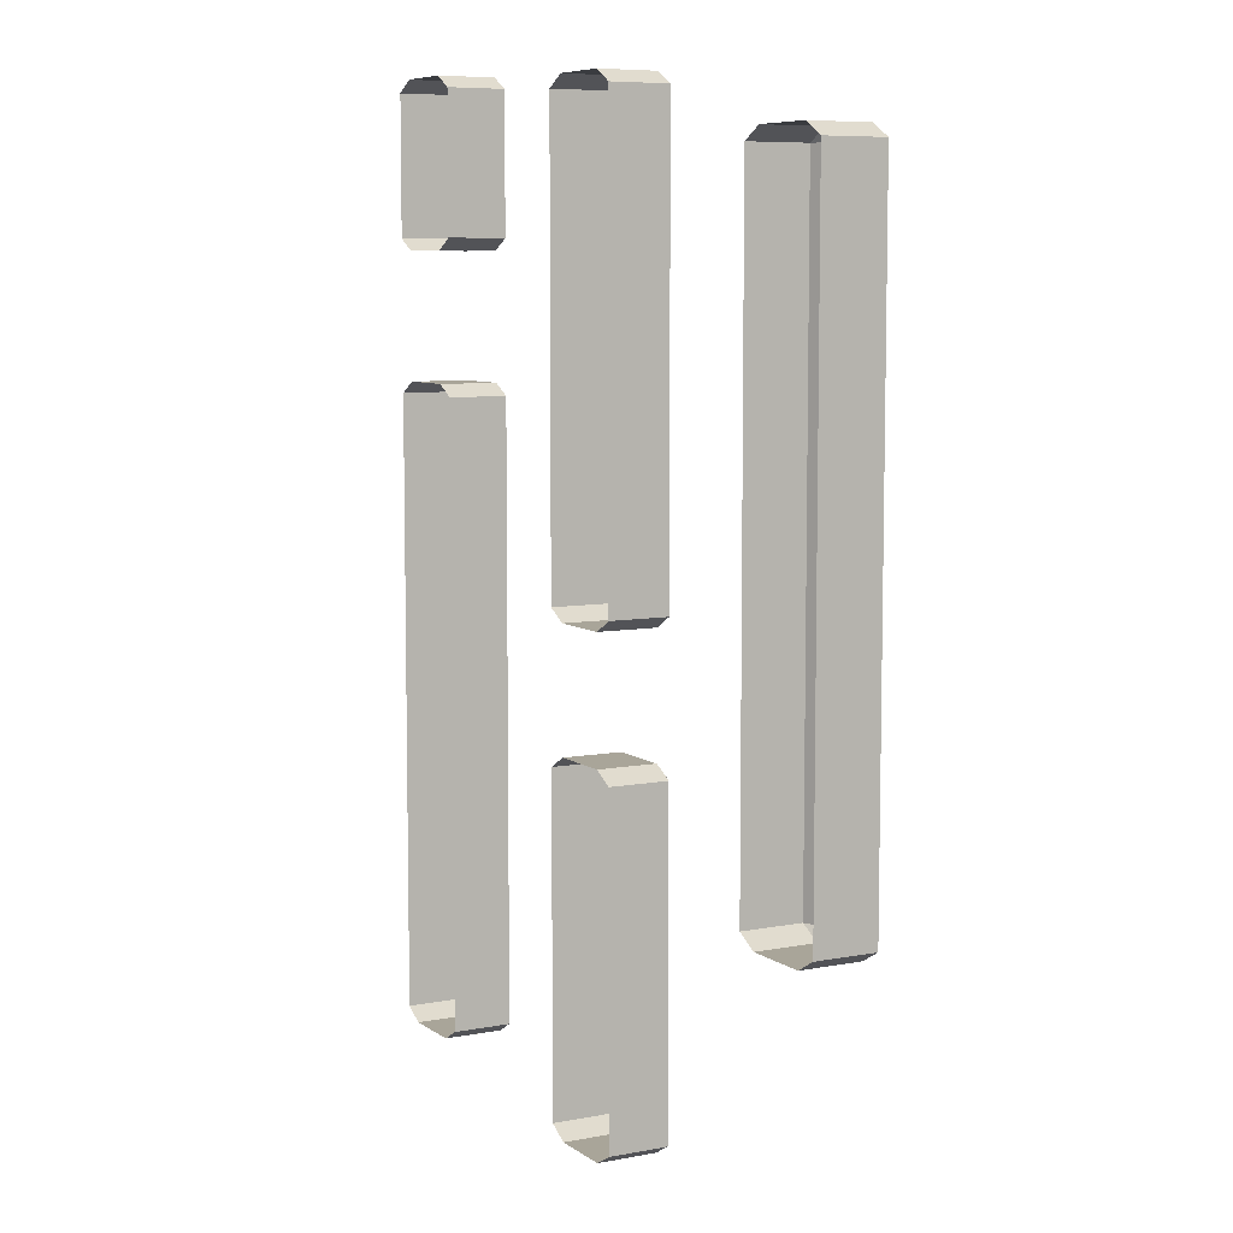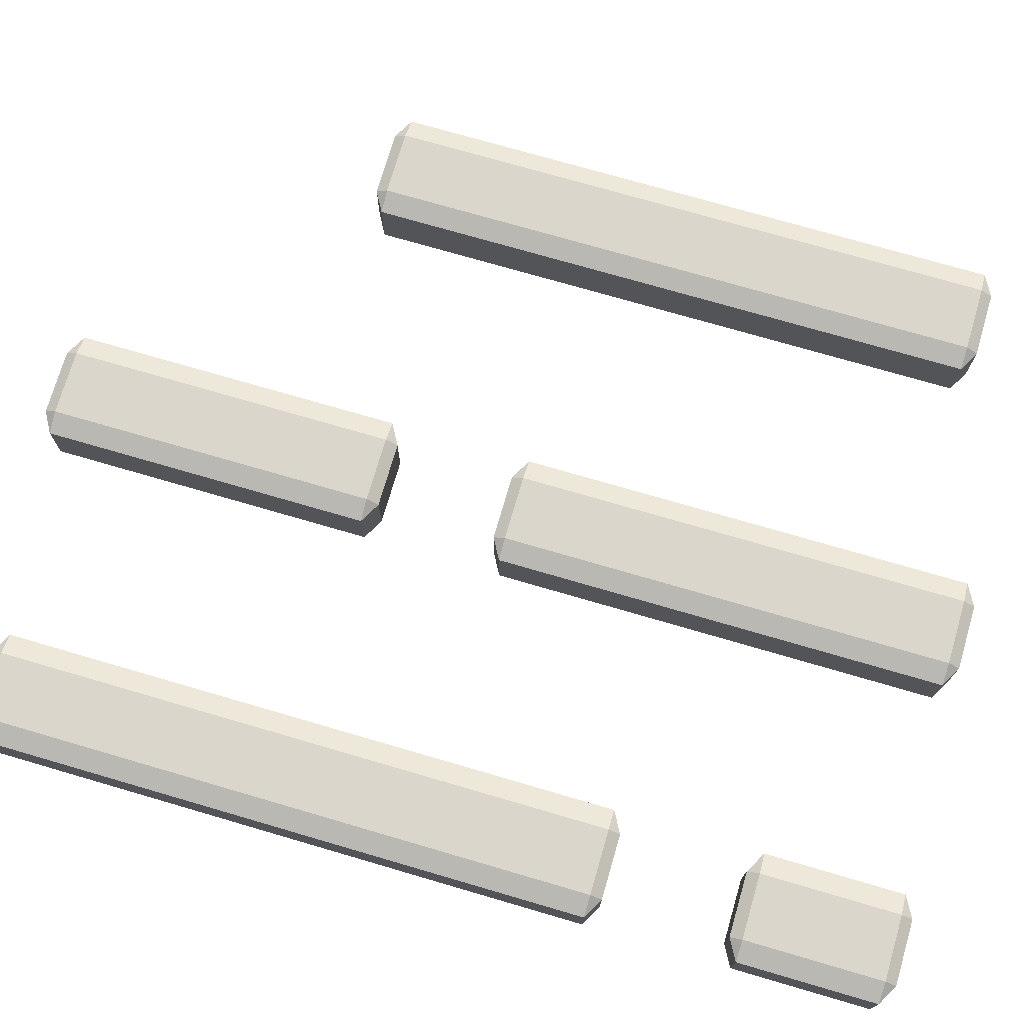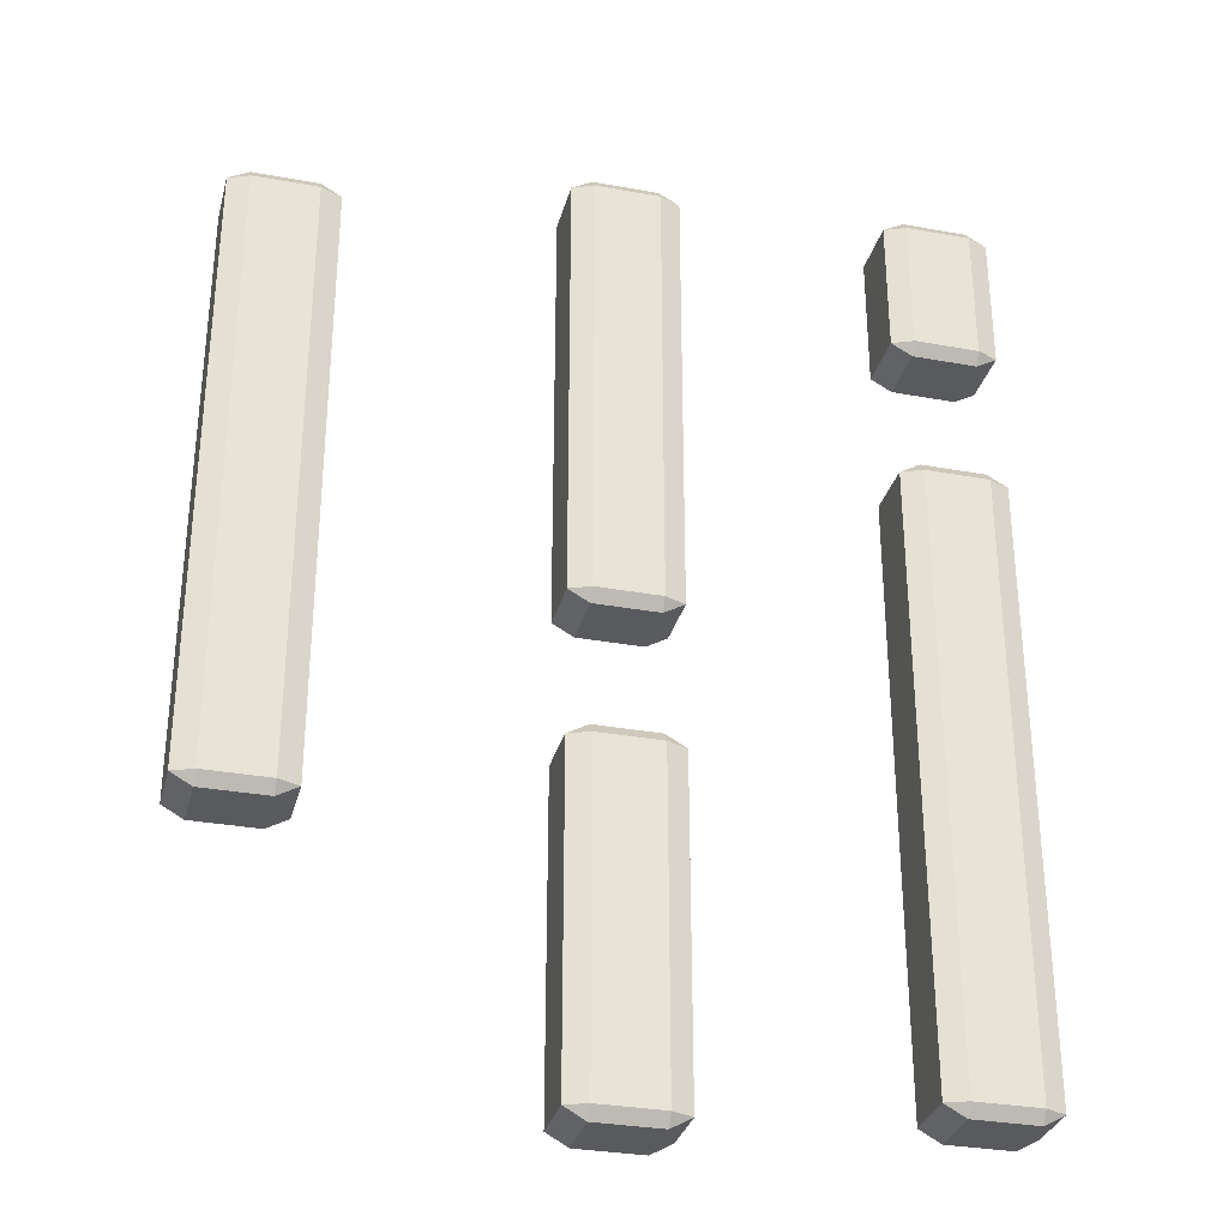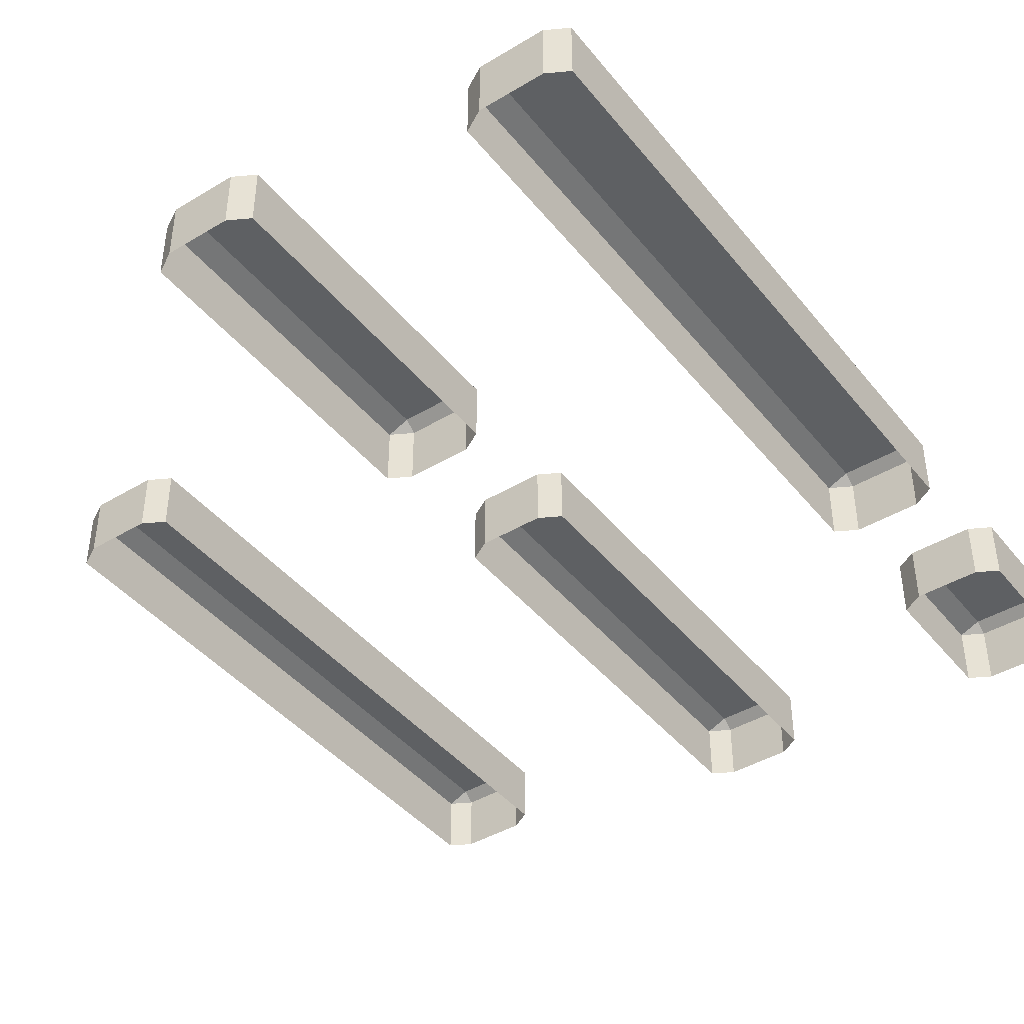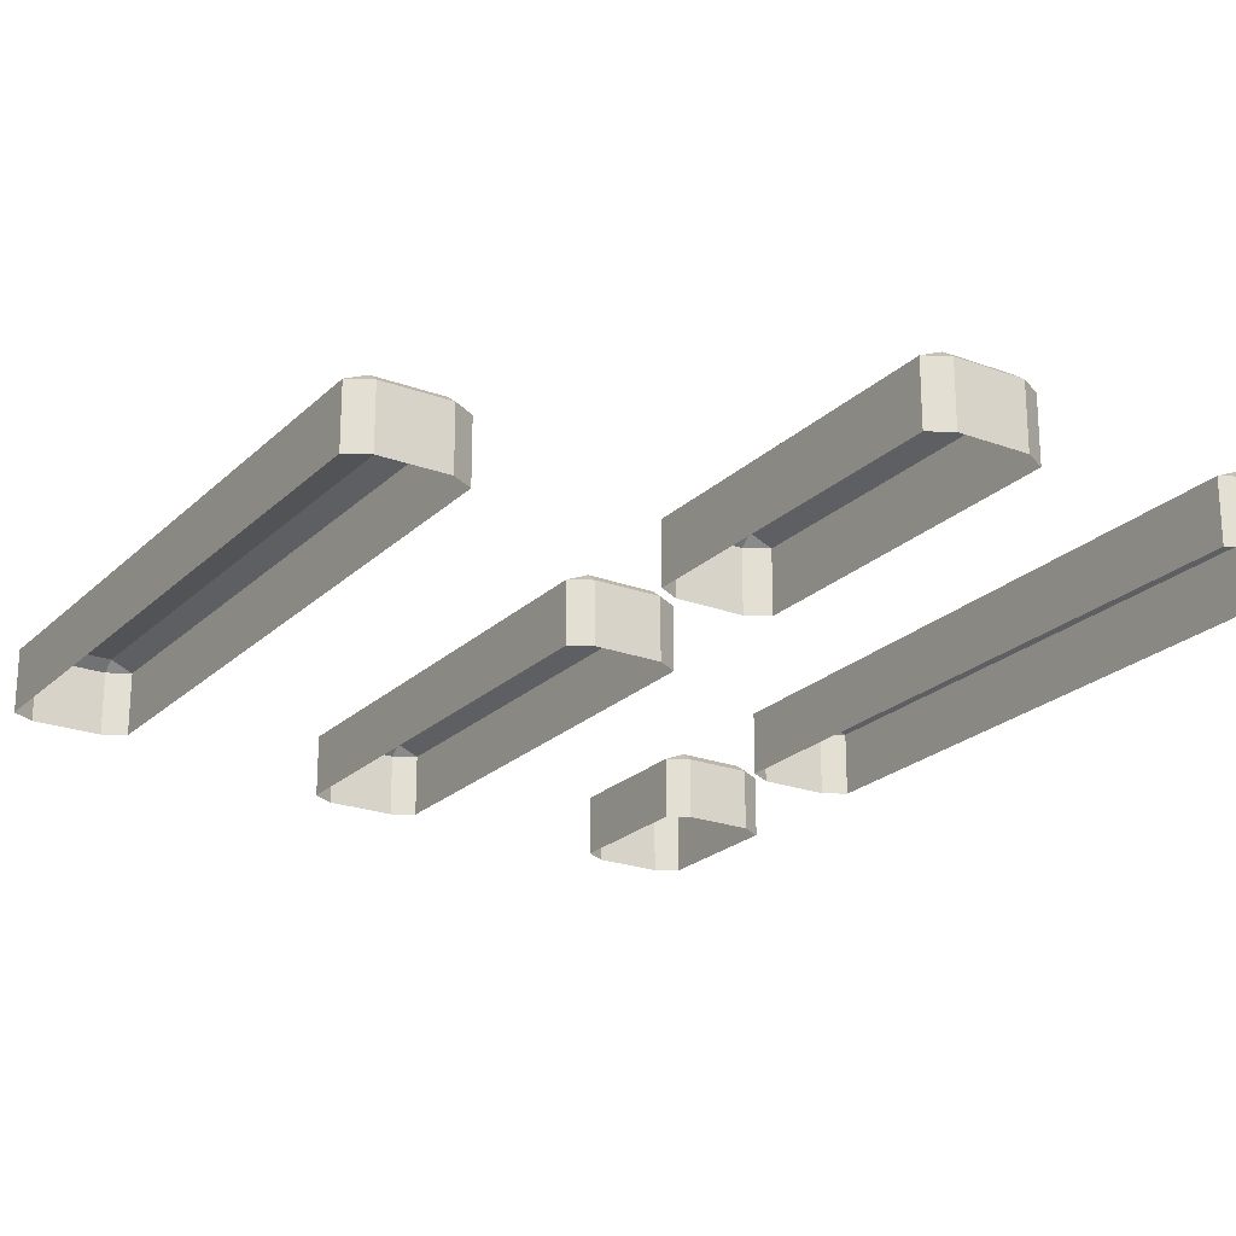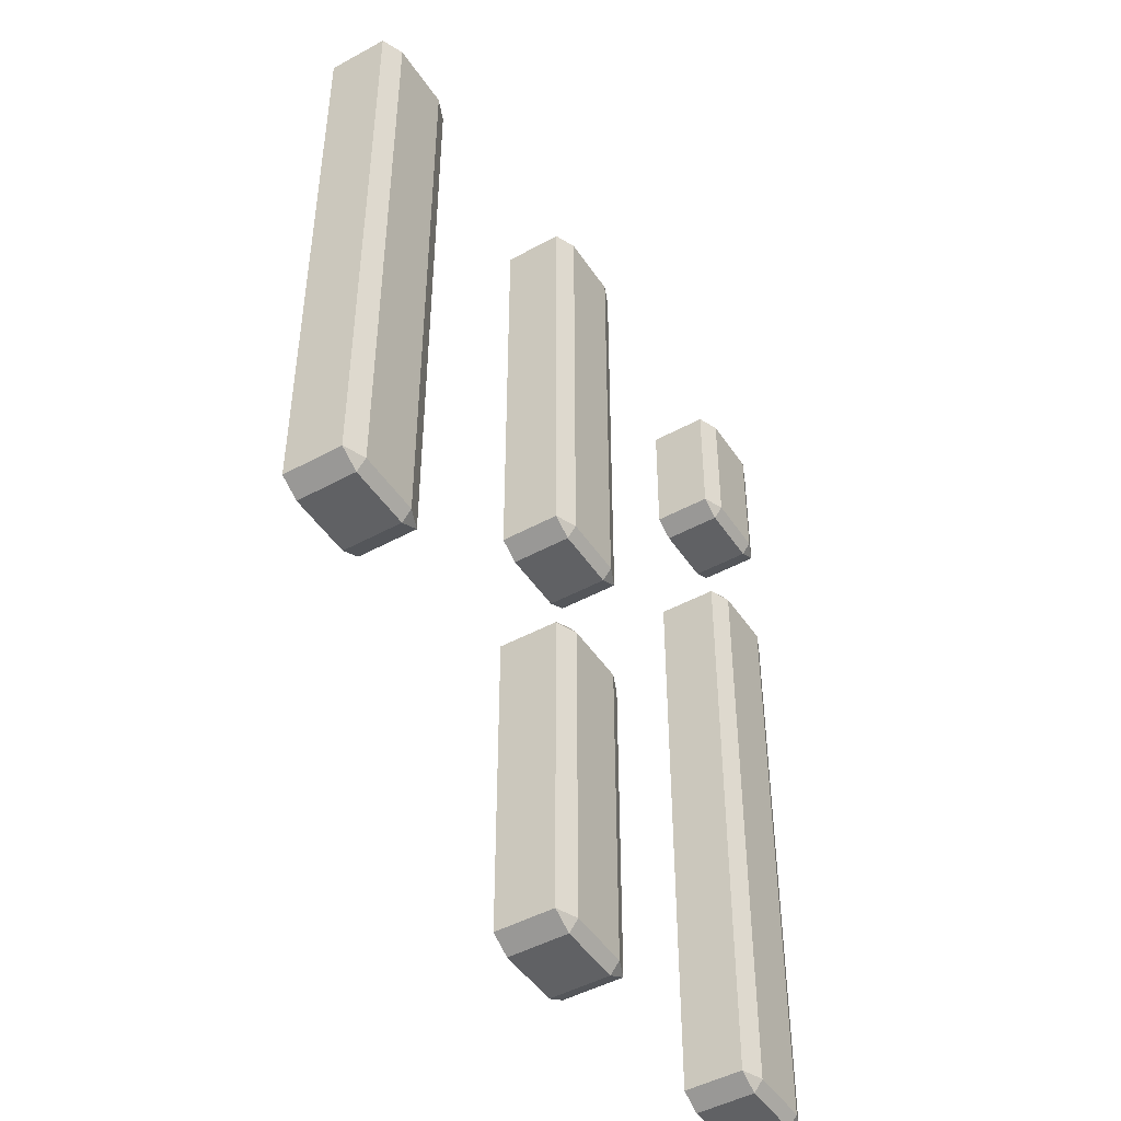
<metadata>
{"format":"obj","ext":"obj","renderer":"f3d","projection":"perspective","resolution":1024,"background":"white","views":[{"elev":7.4,"azim":61.4,"up":"+Z"},{"elev":73.7,"azim":-73.7,"up":"+Y"},{"elev":-31.7,"azim":165.6,"up":"+Z"},{"elev":-42.5,"azim":-144.4,"up":"+Y"},{"elev":-22.5,"azim":147.4,"up":"+Y"},{"elev":-47.0,"azim":121.8,"up":"+Z"}]}
</metadata>
<code>
o Signs_1_3
v 0.2134 -0 0.1654
v 0.2031 -0 0.1712
v 0.2031 -0 -0.1398
v 0.2134 -0 -0.1341
v 0.1716 -0 0.1712
v 0.1614 -0 0.1654
v 0.1614 -0 -0.1341
v 0.1716 -0 -0.1398
v 0.2134 0.02882 0.1654
v 0.2031 0.03314 0.1654
v 0.2031 0.02882 0.1712
v 0.2134 0.02882 -0.1341
v 0.2031 0.02882 -0.1398
v 0.2031 0.03314 -0.1341
v 0.1614 0.02882 0.1654
v 0.1716 0.02882 0.1712
v 0.1716 0.03314 0.1654
v 0.1614 0.02882 -0.1341
v 0.1716 0.03314 -0.1341
v 0.1716 0.02882 -0.1398
v 0.05563 -0 -0.09577
v 0.0454 -0 -0.09003
v 0.0454 -0 -0.2611
v 0.05563 -0 -0.2554
v 0.01387 -0 -0.09003
v 0.00364 -0 -0.09577
v 0.00364 -0 -0.2554
v 0.01387 -0 -0.2611
v 0.05563 0.02882 -0.09577
v 0.0454 0.03314 -0.09577
v 0.0454 0.02882 -0.09003
v 0.05563 0.02882 -0.2554
v 0.0454 0.02882 -0.2611
v 0.0454 0.03314 -0.2554
v 0.00364 0.02882 -0.09577
v 0.01387 0.02882 -0.09003
v 0.01387 0.03314 -0.09577
v 0.00364 0.02882 -0.2554
v 0.01387 0.03314 -0.2554
v 0.01387 0.02882 -0.2611
v 0.05563 -0 0.1935
v 0.0454 -0 0.1992
v 0.0454 -0 -0.03175
v 0.05563 -0 -0.02601
v 0.01387 -0 0.1992
v 0.00364 -0 0.1935
v 0.00364 -0 -0.02601
v 0.01387 -0 -0.03175
v 0.05563 0.02882 0.1935
v 0.0454 0.03314 0.1935
v 0.0454 0.02882 0.1992
v 0.05563 0.02882 -0.02601
v 0.0454 0.02882 -0.03175
v 0.0454 0.03314 -0.02601
v 0.00364 0.02882 0.1935
v 0.01387 0.02882 0.1992
v 0.01387 0.03314 0.1935
v 0.00364 0.02882 -0.02601
v 0.01387 0.03314 -0.02601
v 0.01387 0.02882 -0.03175
v -0.09733 -0 0.05983
v -0.1076 -0 0.06558
v -0.1076 -0 -0.2454
v -0.09733 -0 -0.2397
v -0.1391 -0 0.06558
v -0.1493 -0 0.05983
v -0.1493 -0 -0.2397
v -0.1391 -0 -0.2454
v -0.09733 0.02882 0.05983
v -0.1076 0.03314 0.05983
v -0.1076 0.02882 0.06558
v -0.09733 0.02882 -0.2397
v -0.1076 0.02882 -0.2454
v -0.1076 0.03314 -0.2397
v -0.1493 0.02882 0.05983
v -0.1391 0.02882 0.06558
v -0.1391 0.03314 0.05983
v -0.1493 0.02882 -0.2397
v -0.1391 0.03314 -0.2397
v -0.1391 0.02882 -0.2454
v -0.09733 -0 0.1999
v -0.1076 -0 0.2056
v -0.1076 -0 0.1266
v -0.09733 -0 0.1324
v -0.1391 -0 0.2056
v -0.1493 -0 0.1999
v -0.1493 -0 0.1324
v -0.1391 -0 0.1266
v -0.09733 0.02882 0.1999
v -0.1076 0.03314 0.1999
v -0.1076 0.02882 0.2056
v -0.09733 0.02882 0.1324
v -0.1076 0.02882 0.1266
v -0.1076 0.03314 0.1324
v -0.1493 0.02882 0.1999
v -0.1391 0.02882 0.2056
v -0.1391 0.03314 0.1999
v -0.1493 0.02882 0.1324
v -0.1391 0.03314 0.1324
v -0.1391 0.02882 0.1266
f 9 10 11
f 12 13 14
f 15 16 17
f 18 19 20
f 29 30 31
f 32 33 34
f 35 36 37
f 38 39 40
f 49 50 51
f 52 53 54
f 55 56 57
f 58 59 60
f 69 70 71
f 72 73 74
f 75 76 77
f 78 79 80
f 89 90 91
f 92 93 94
f 95 96 97
f 98 99 100
f 18 7 6 15
f 22 21 29 31
f 62 61 69 71
f 80 73 63 68
f 50 49 52 54
f 78 75 77 79
f 20 19 14 13
f 70 69 72 74
f 16 15 6 5
f 33 32 24 23
f 67 78 80 68
f 22 31 36 25
f 40 33 23 28
f 38 27 26 35
f 42 41 49 51
f 53 52 44 43
f 42 51 56 45
f 15 17 19 18
f 94 93 100 99
f 34 33 40 39
f 96 95 86 85
f 7 18 20 8
f 47 58 60 48
f 89 81 84 92
f 27 38 40 28
f 13 12 4 3
f 78 67 66 75
f 49 41 44 52
f 100 93 83 88
f 10 9 12 14
f 91 90 97 96
f 77 76 71 70
f 36 31 30 37
f 60 53 43 48
f 11 10 17 16
f 37 30 34 39
f 58 47 46 55
f 9 1 4 12
f 2 1 9 11
f 57 50 54 59
f 77 70 74 79
f 90 89 92 94
f 32 34 30 29
f 35 37 39 38
f 50 57 56 51
f 56 55 46 45
f 73 72 64 63
f 53 60 59 54
f 62 71 76 65
f 20 13 3 8
f 17 10 14 19
f 2 11 16 5
f 69 61 64 72
f 98 87 86 95
f 99 98 95 97
f 55 57 59 58
f 74 73 80 79
f 36 35 26 25
f 93 92 84 83
f 76 75 66 65
f 97 90 94 99
f 87 98 100 88
f 82 91 96 85
f 29 21 24 32
f 82 81 89 91

</code>
